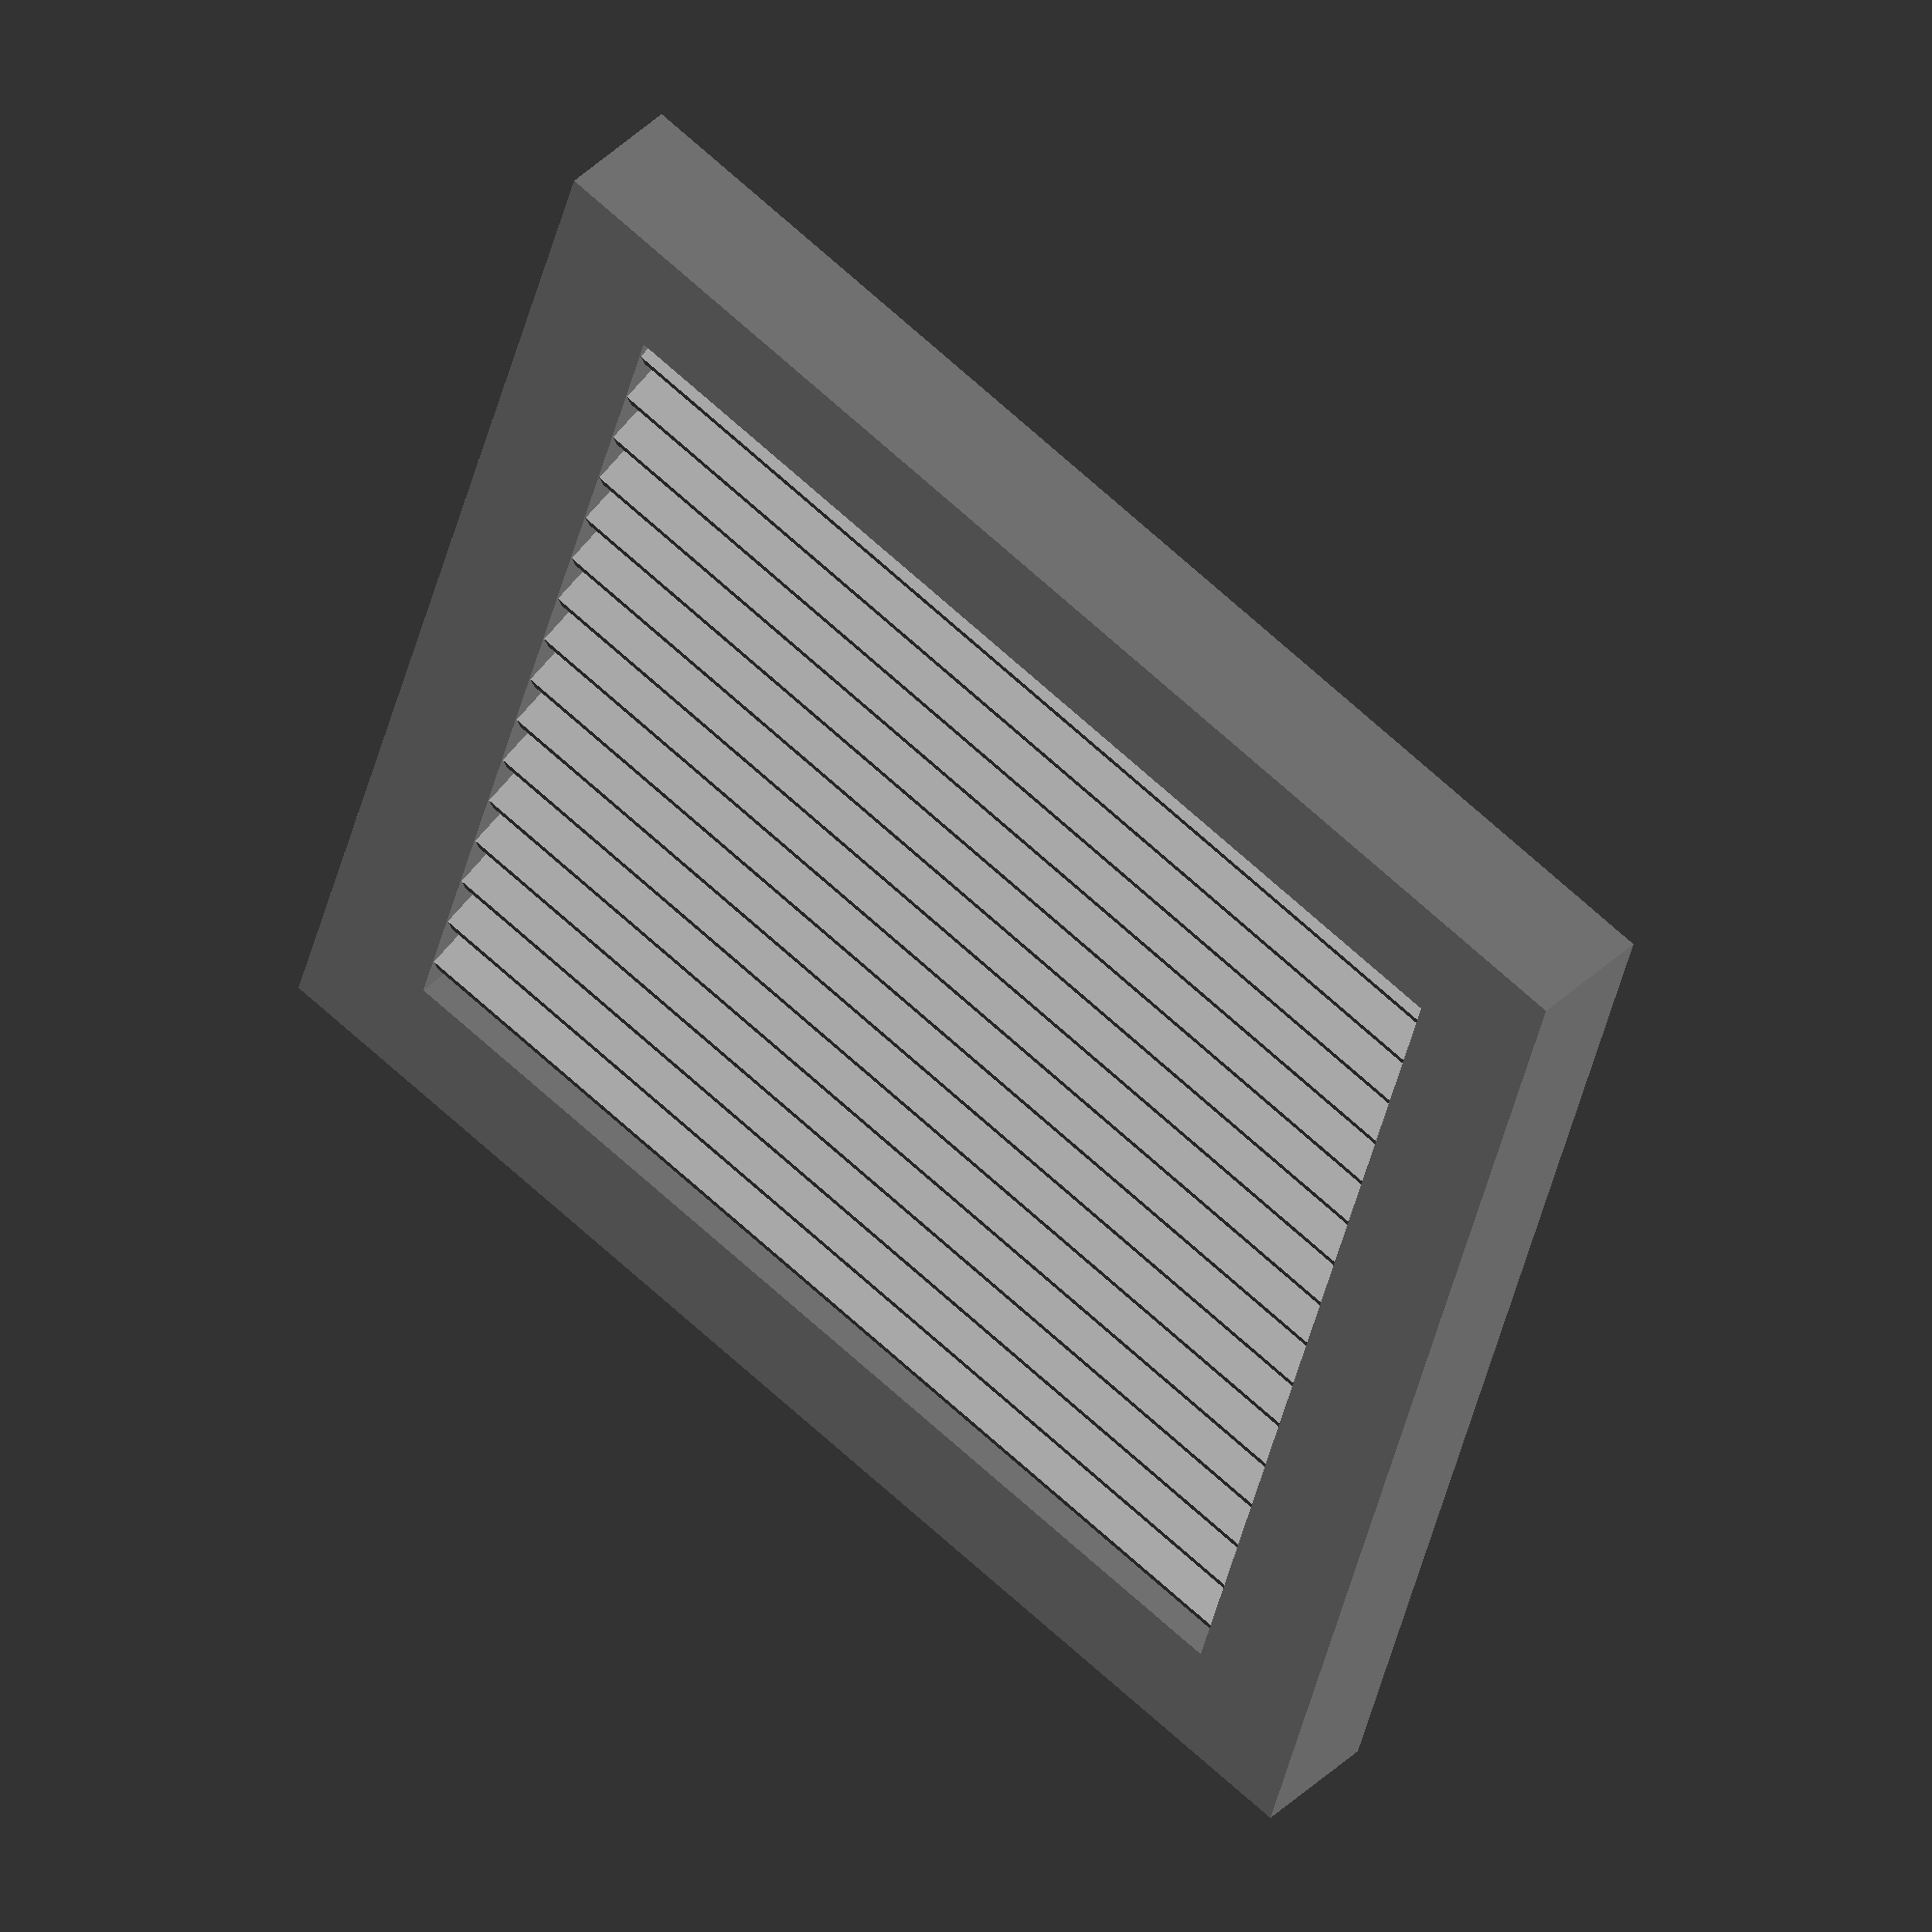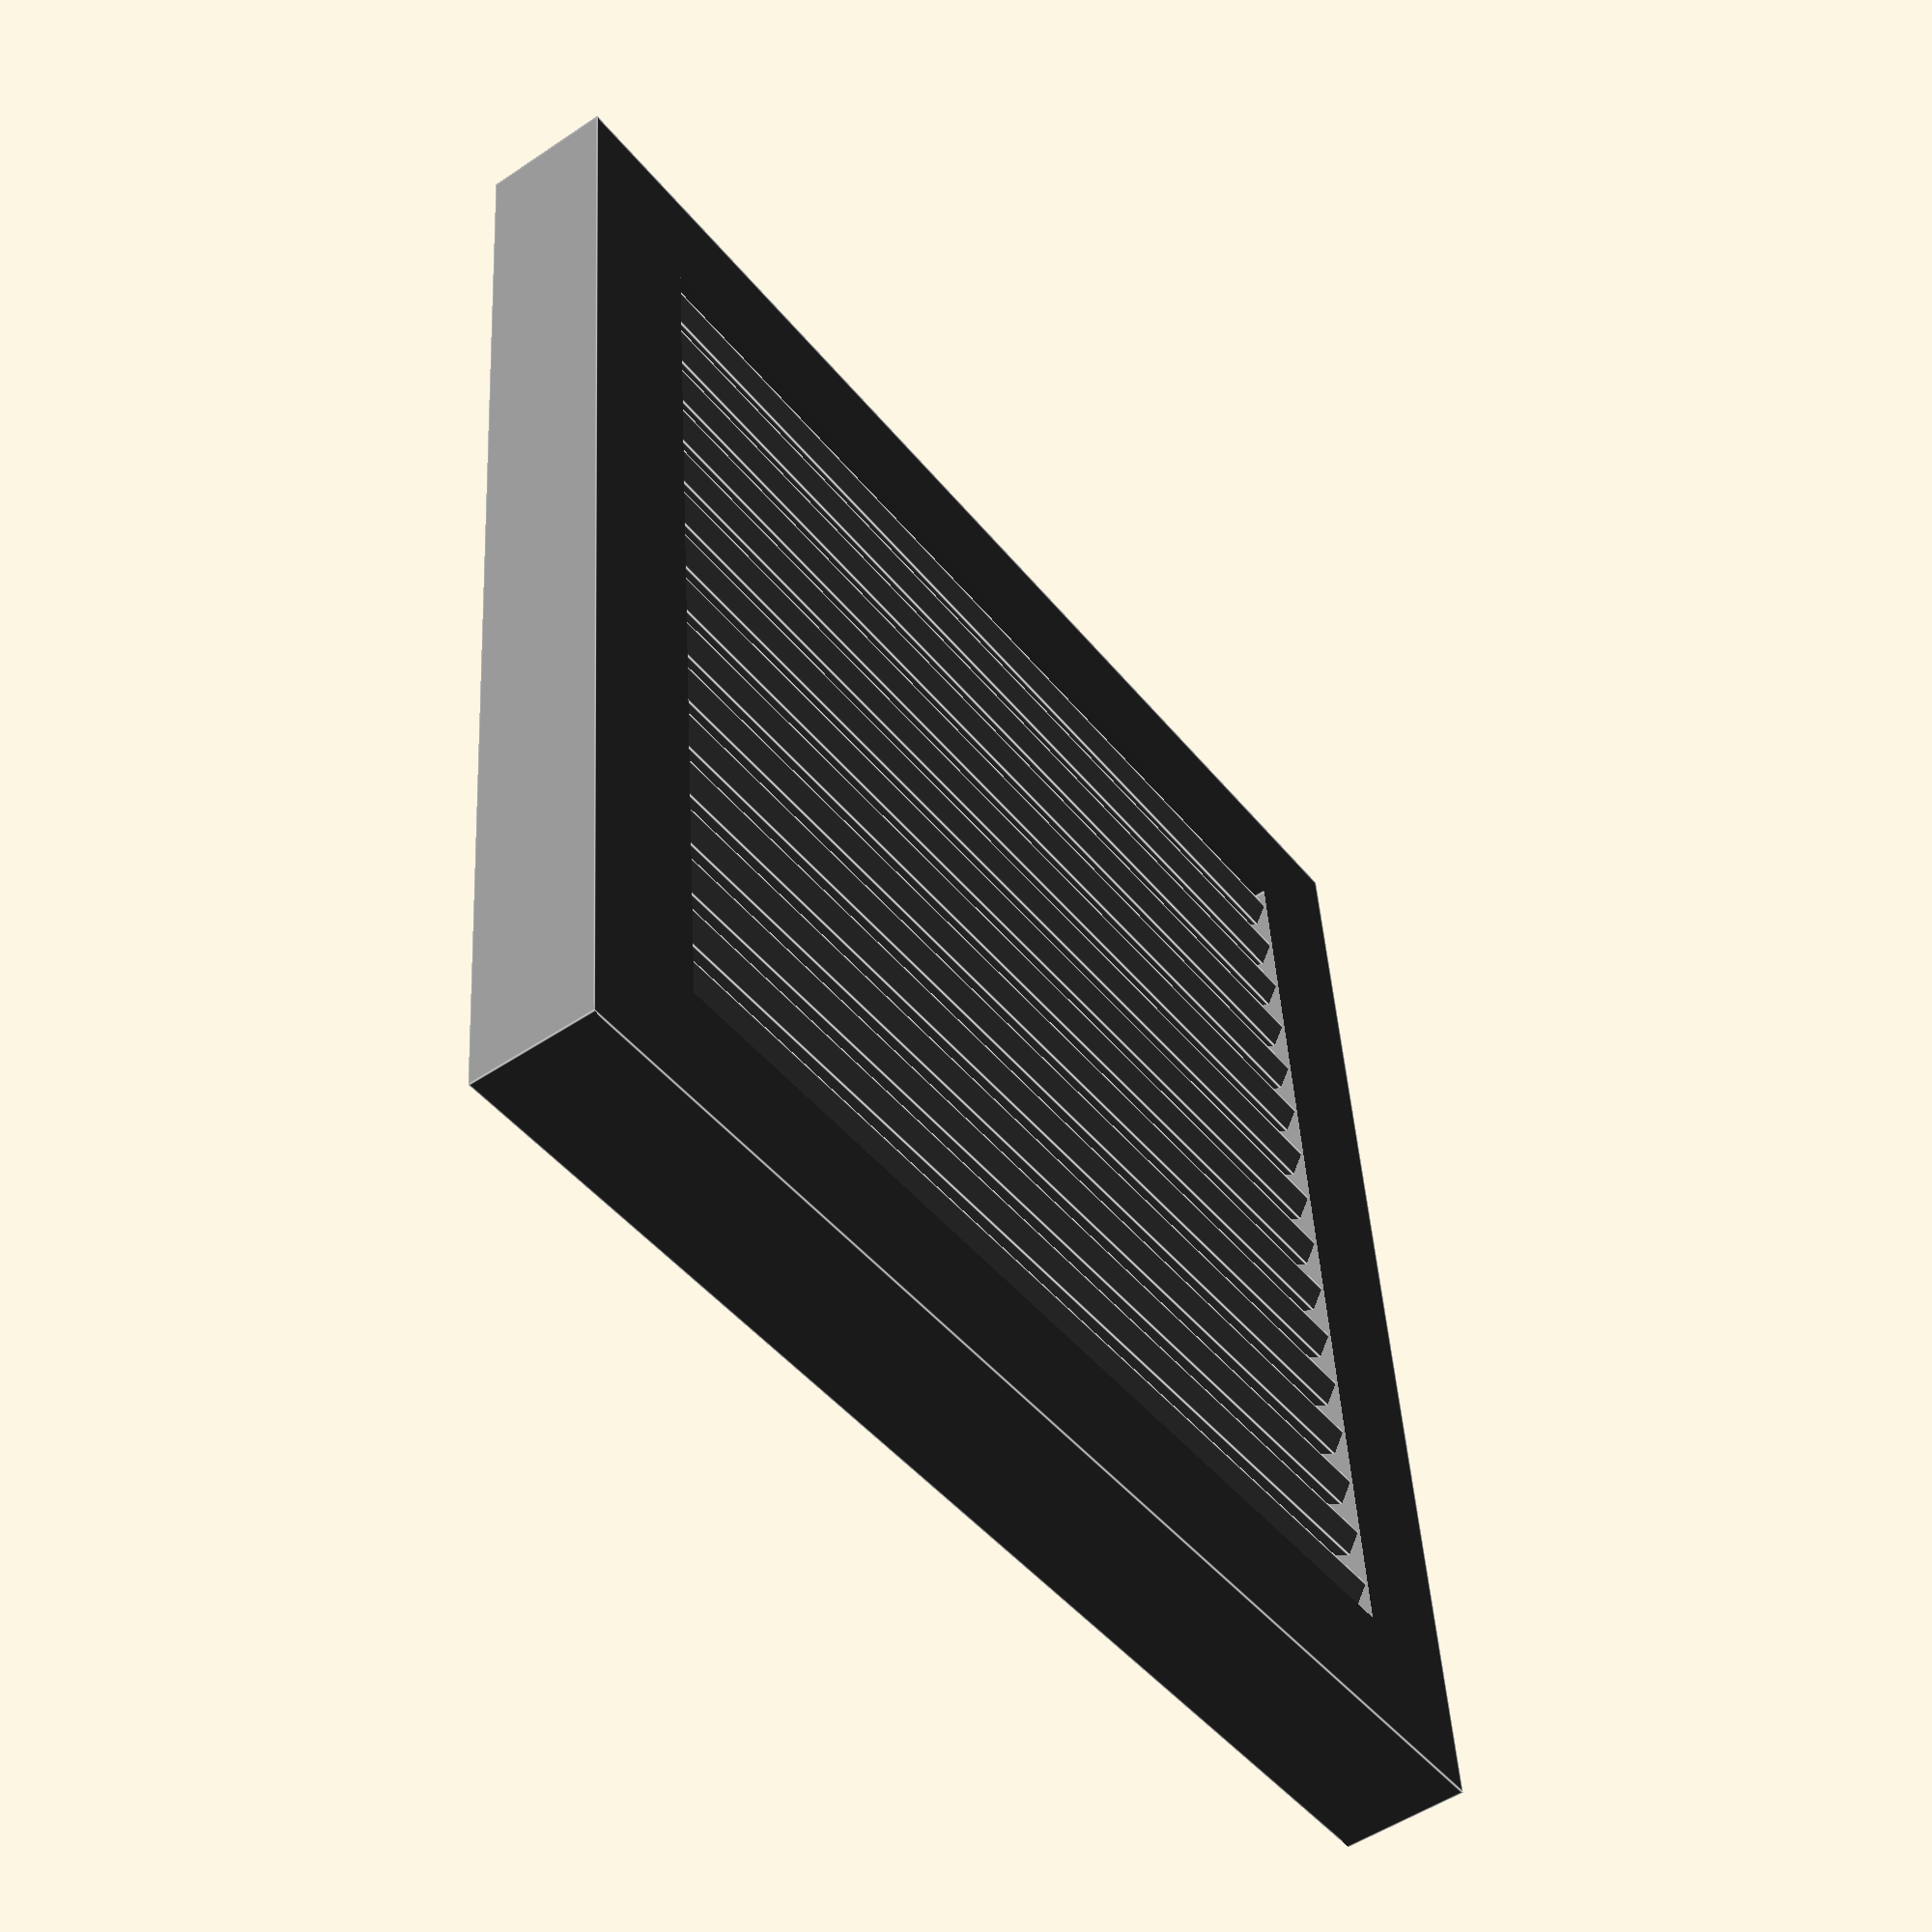
<openscad>
module Vent_Grid(){

    difference(){
    color("GRAY")
    cube([1,0.1,1], center = true);

    color("GRAY")
    cube([0.8,0.2,0.8], center = true);

    }


    for (i = [-0.4:0.05:0.4] ){

    color("DARKGRAY")
    translate([0,0,i])
    rotate([30,0,0])

    cube([0.9,0.1,0.02], center = true);

    }

}

Vent_Grid();

</openscad>
<views>
elev=218.1 azim=222.0 roll=191.9 proj=o view=wireframe
elev=317.5 azim=126.1 roll=176.9 proj=p view=edges
</views>
